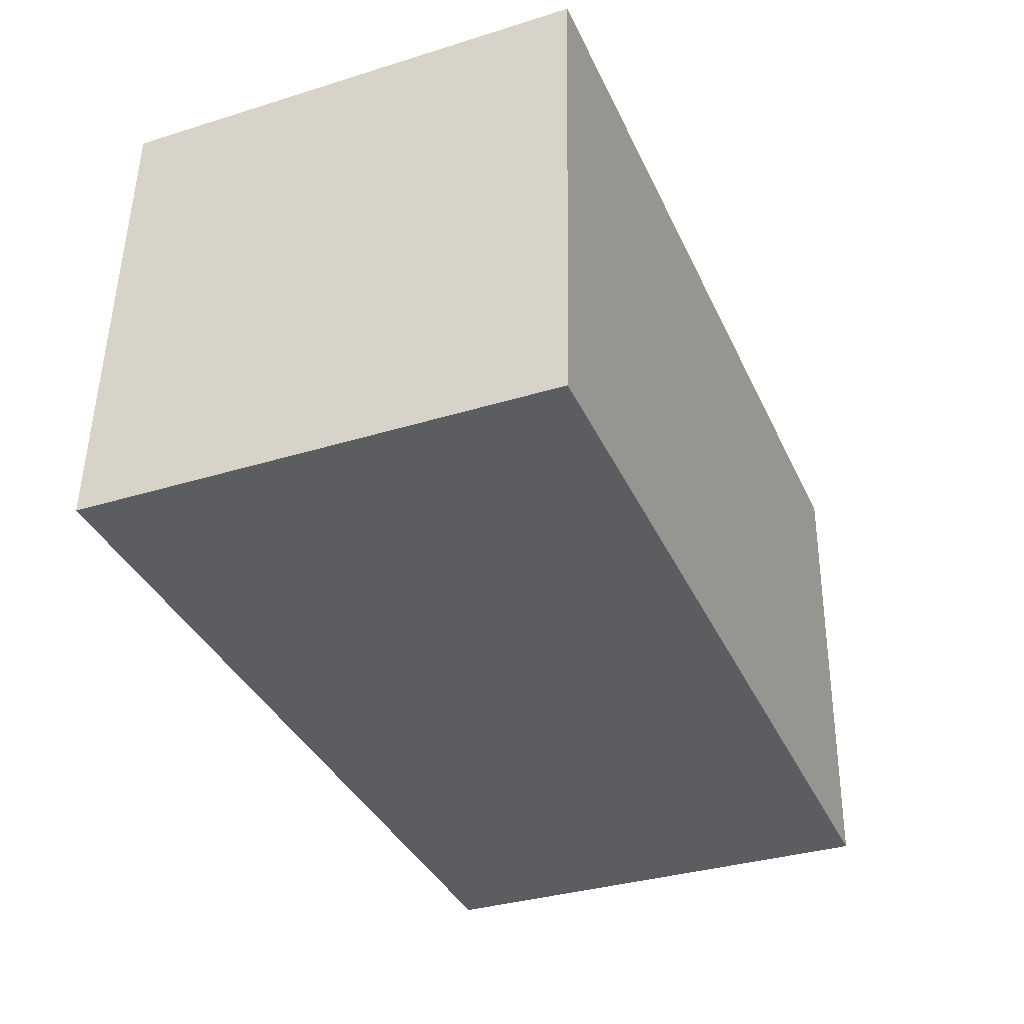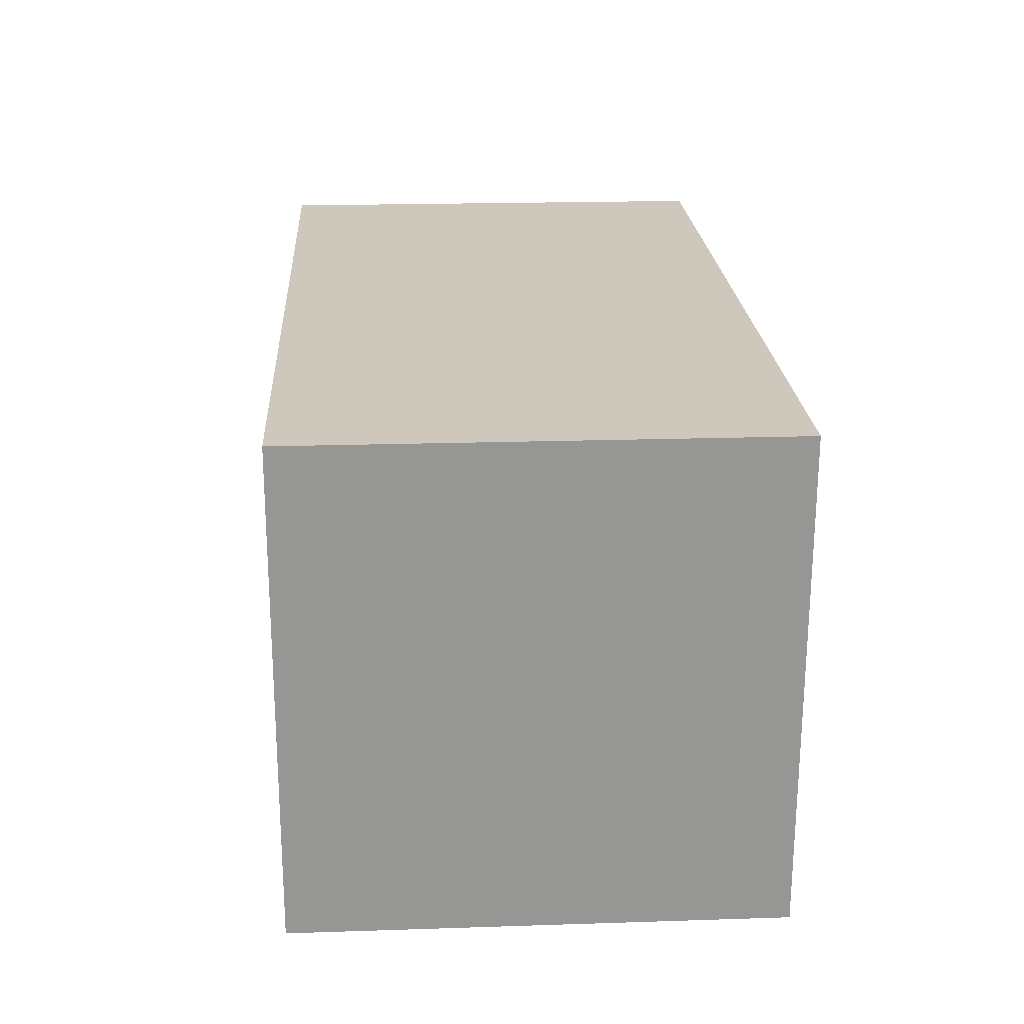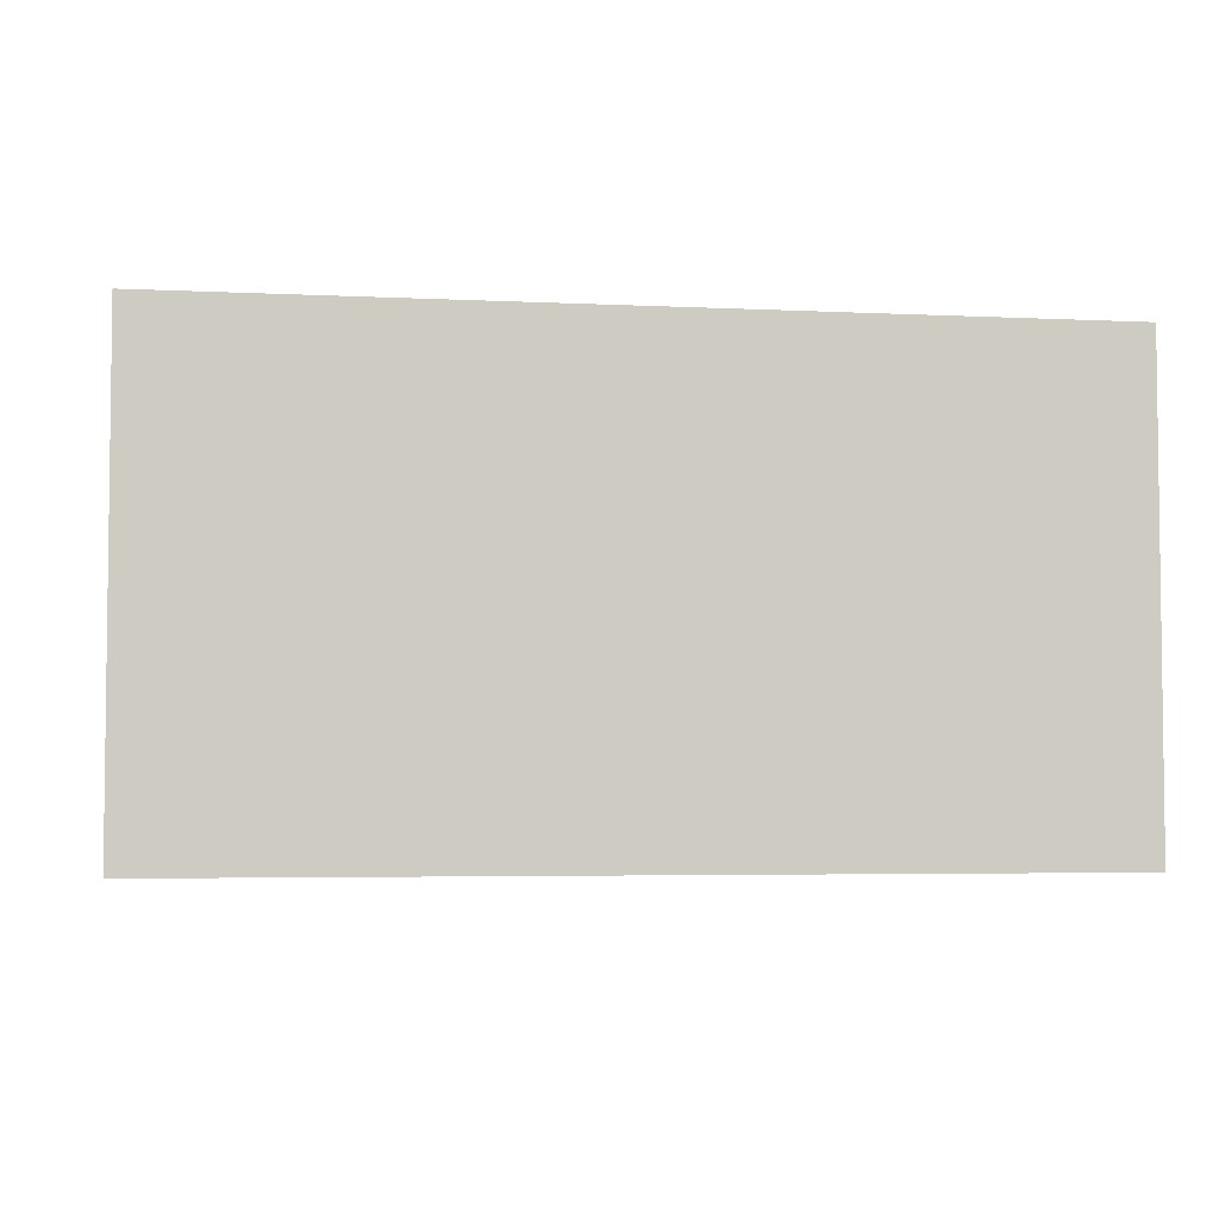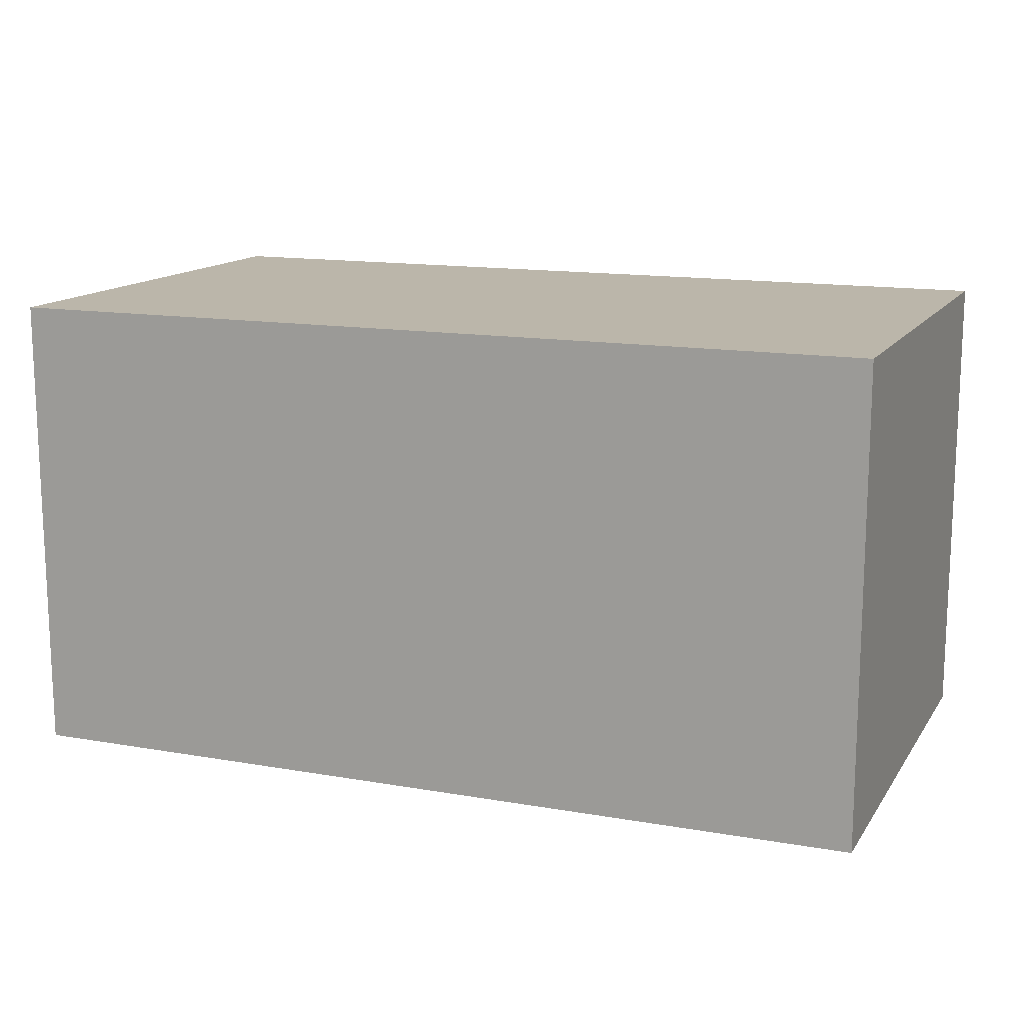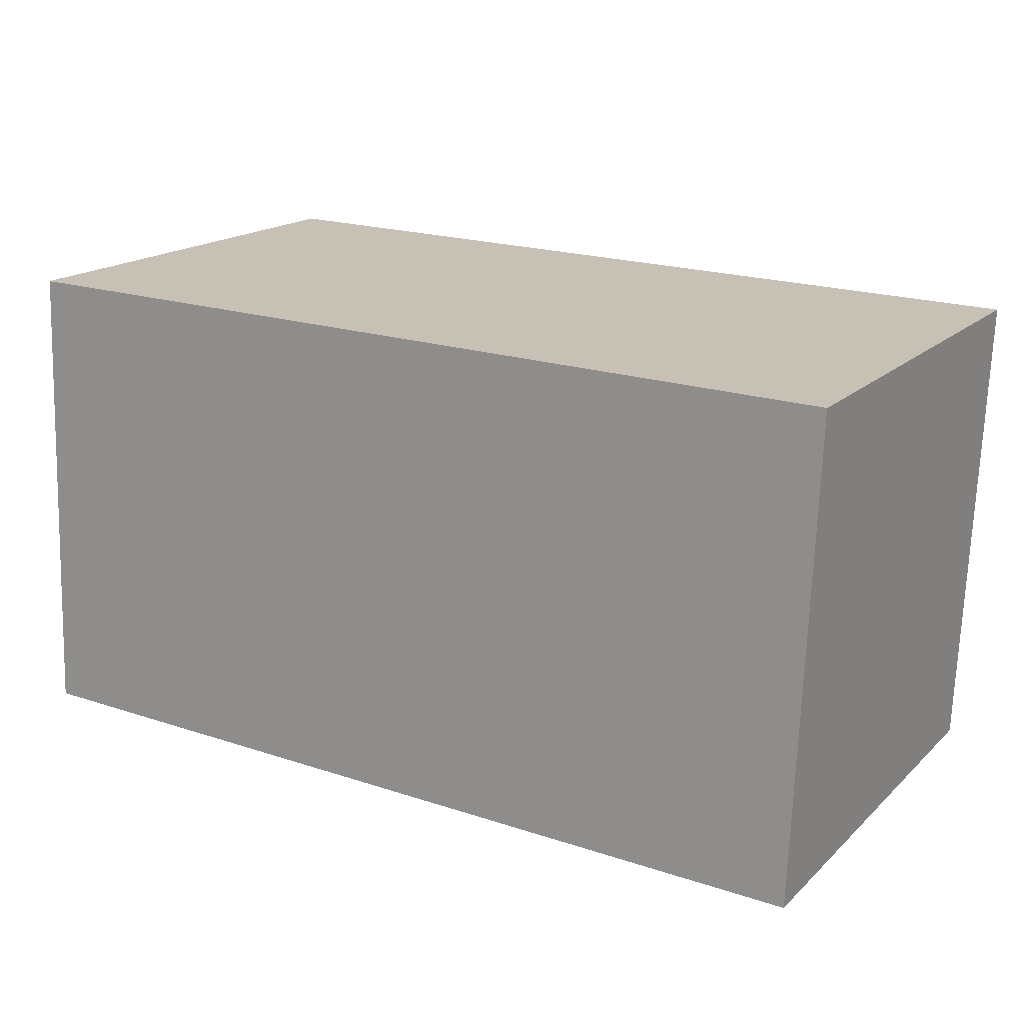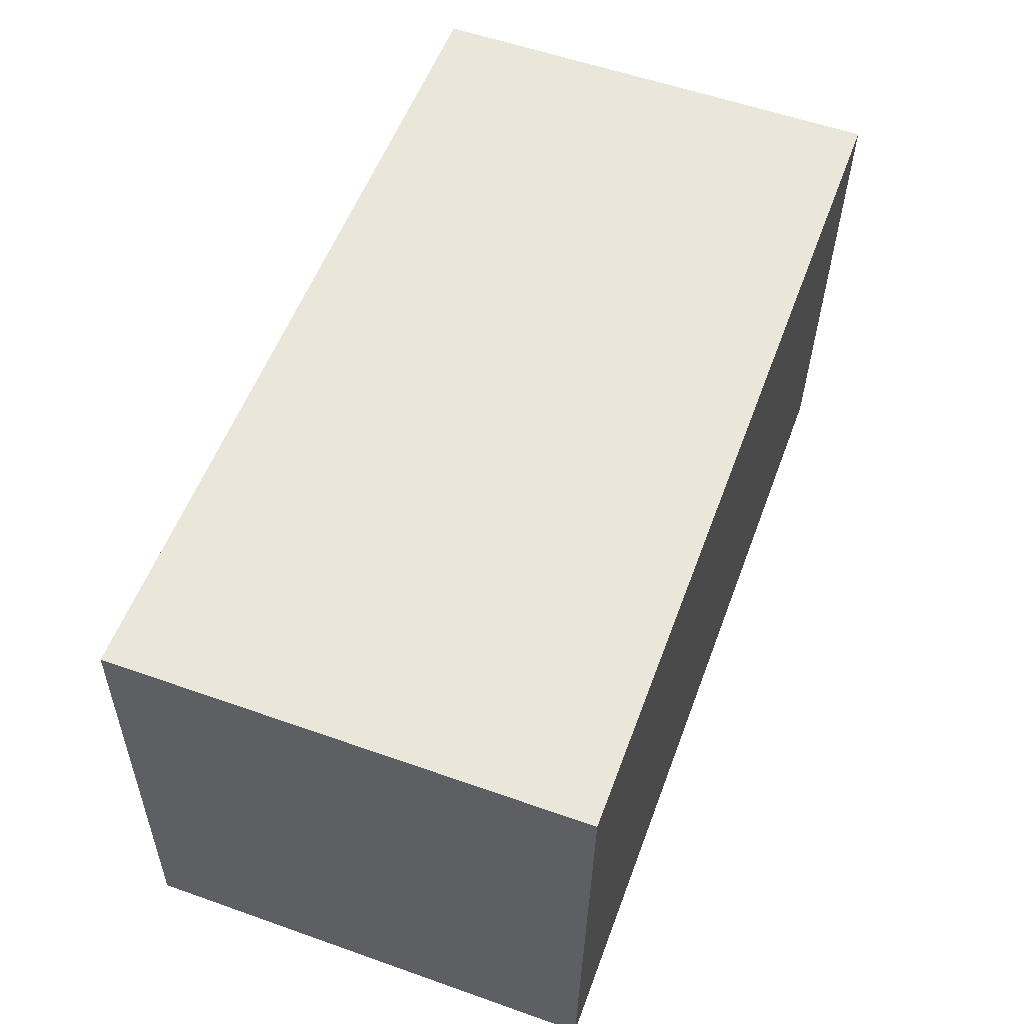
<metadata>
{"format":"obj","ext":"obj","renderer":"f3d","projection":"perspective","resolution":1024,"background":"white","views":[{"elev":-34.7,"azim":112.5,"up":"+Z"},{"elev":20.3,"azim":-93.4,"up":"+Z"},{"elev":-4.3,"azim":169.1,"up":"+Y"},{"elev":14.1,"azim":19.6,"up":"+Y"},{"elev":17.6,"azim":-149.6,"up":"+Z"},{"elev":57.0,"azim":110.2,"up":"+Z"}]}
</metadata>
<code>
v  0.117 2.95 -3.015
v  5.503 2.95 0.142
v  5.628 2.95 -2.836
v  0 2.95 1.806e-16
v  5.628 1.737e-16 -2.836
v  0.117 1.846e-16 -3.015
v  0 0 0
v  5.503 -8.695e-18 0.142
g defaultobject
f 1 2 3
f 2 1 4
f 5 1 3
f 1 5 6
f 6 4 1
f 4 6 7
f 7 2 4
f 2 7 8
f 8 3 2
f 3 8 5
f 8 6 5
f 6 8 7

</code>
